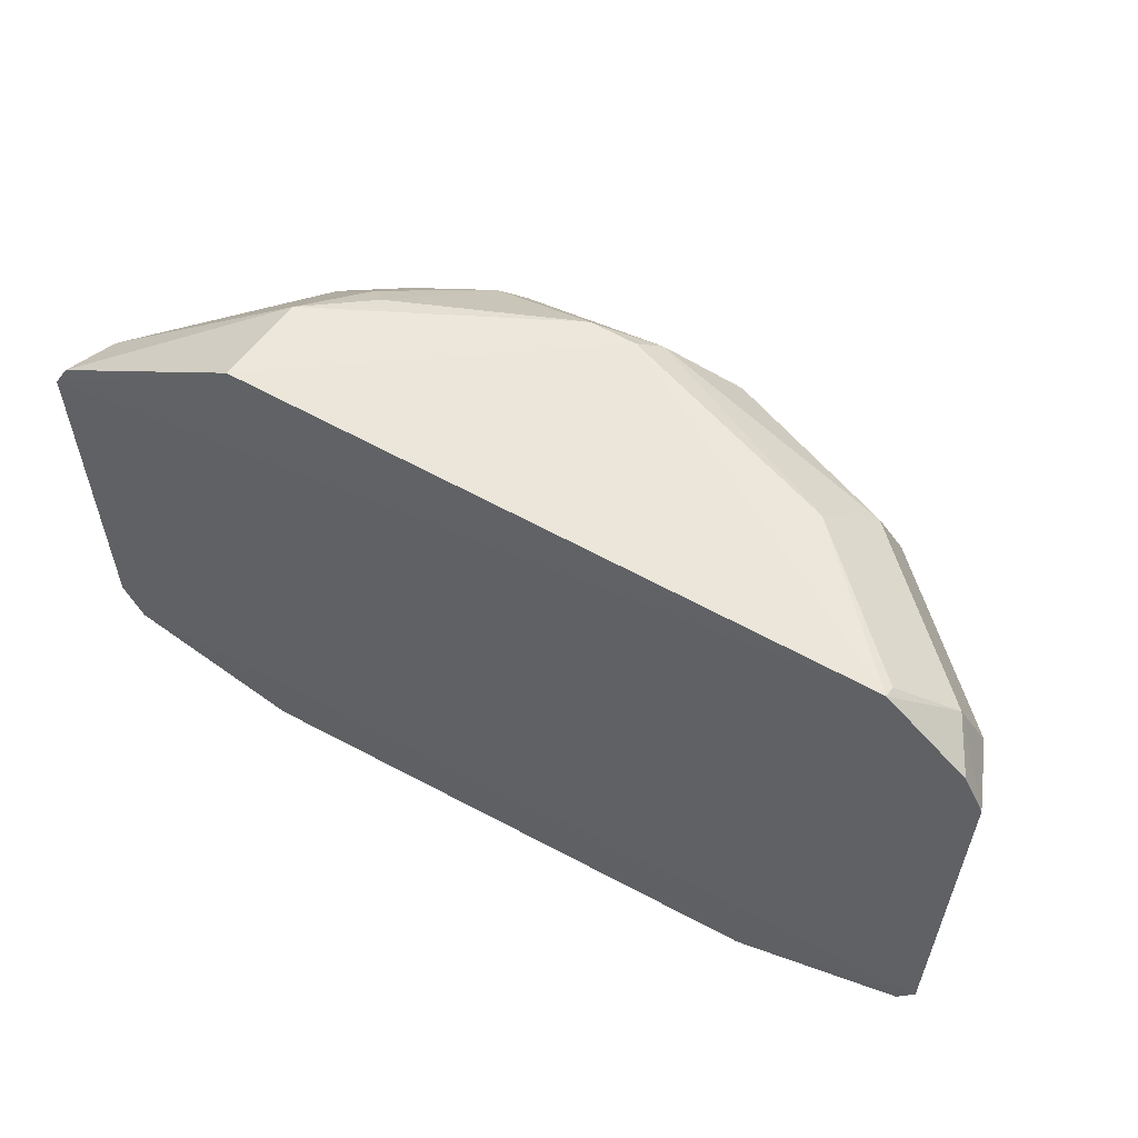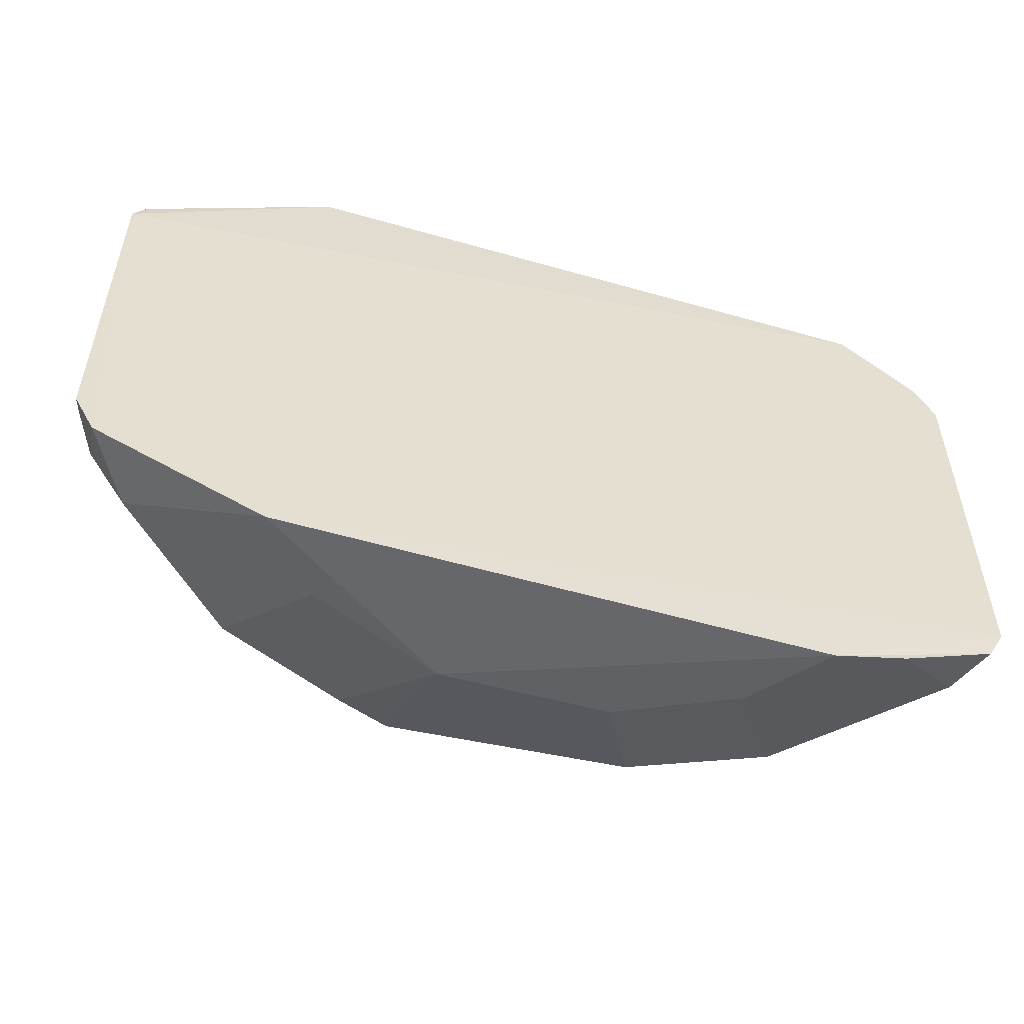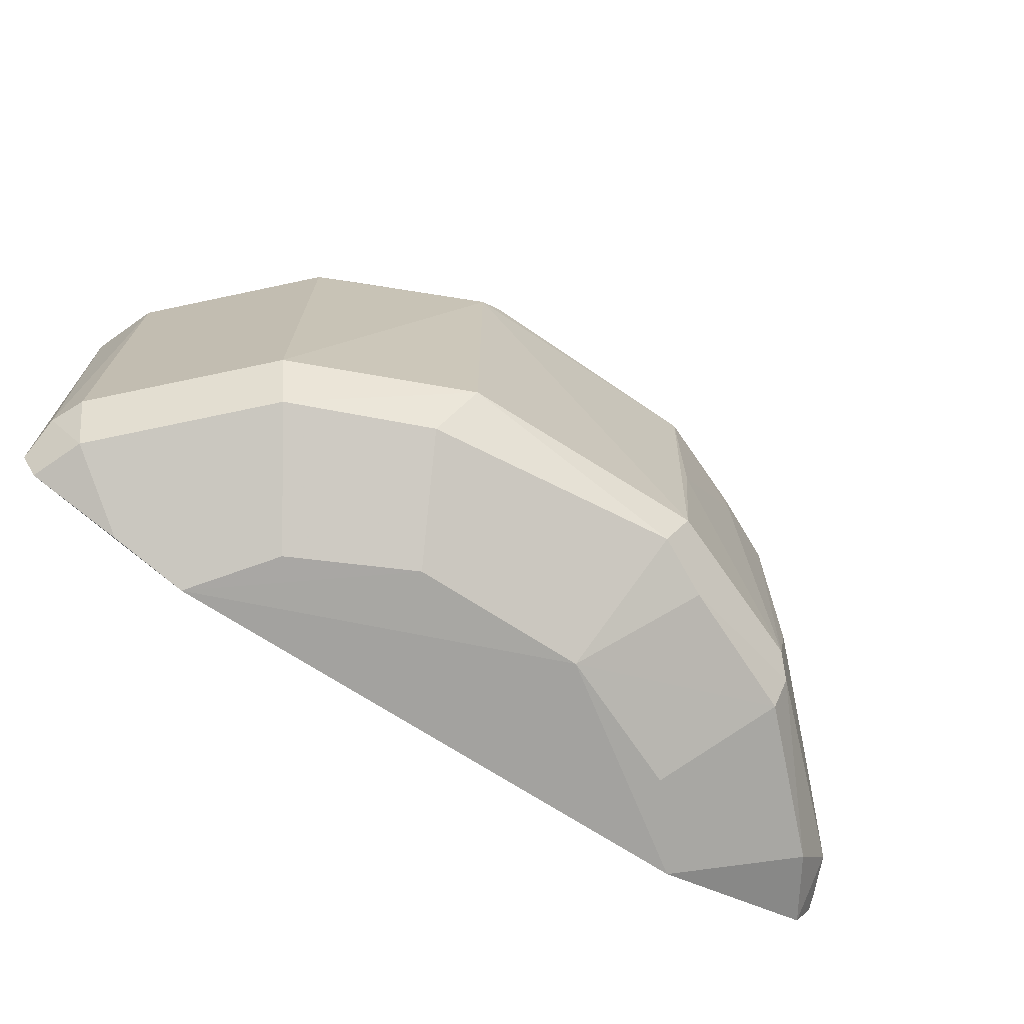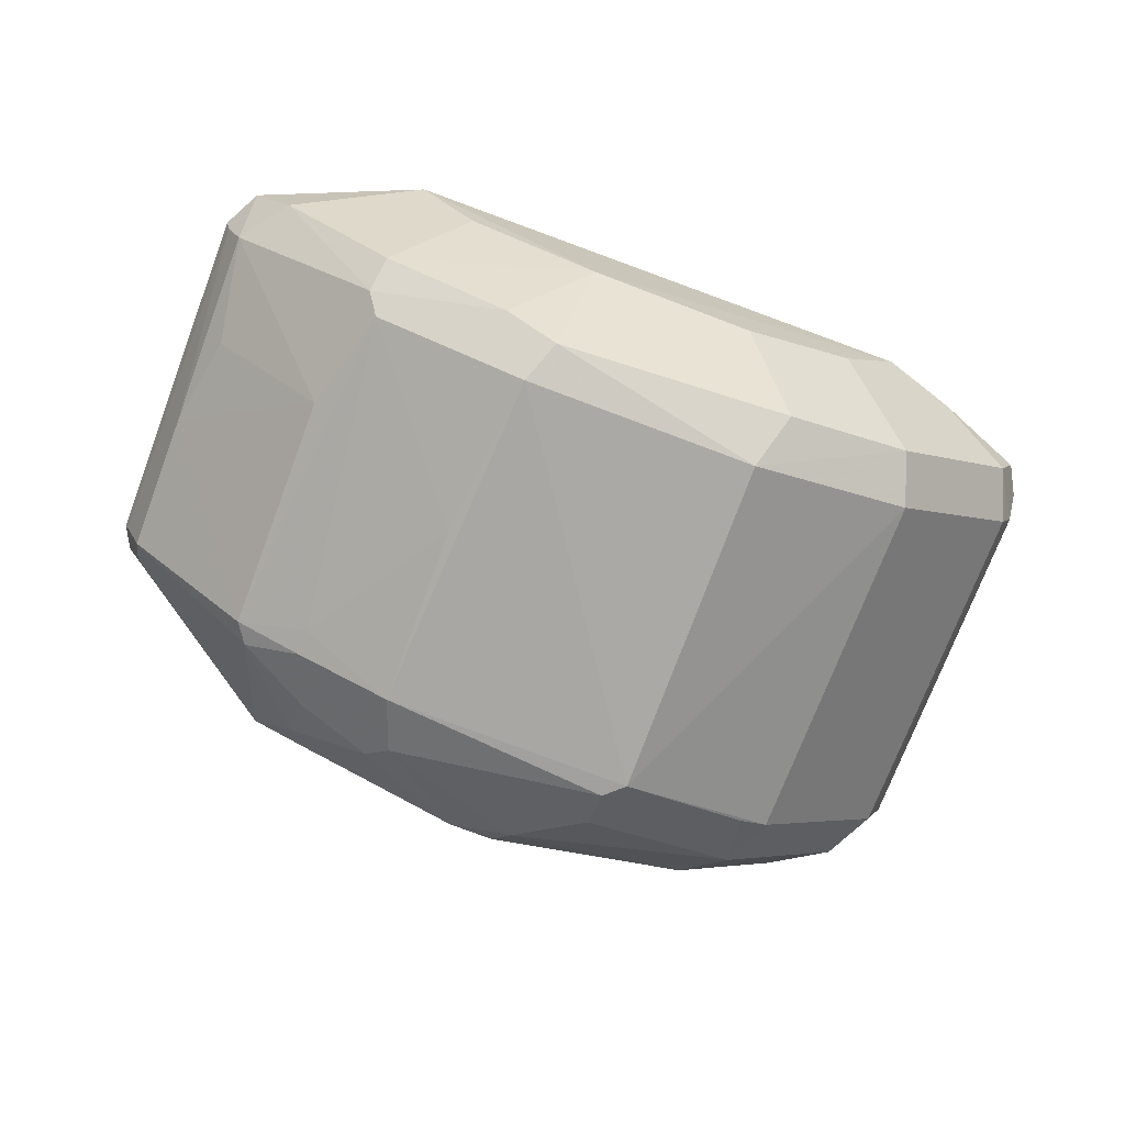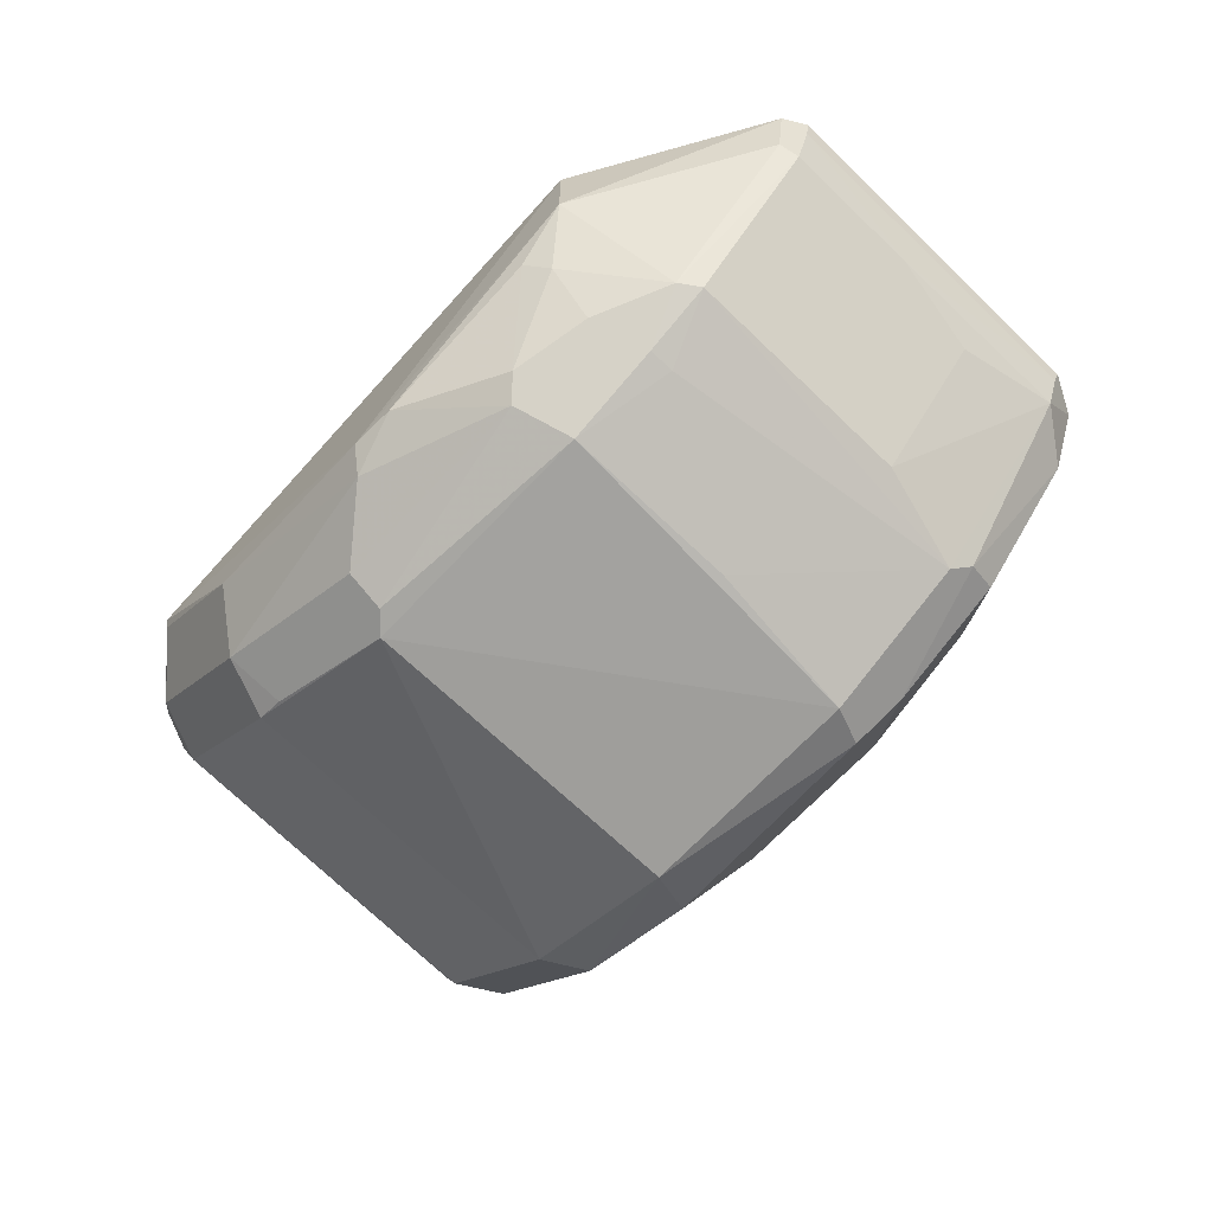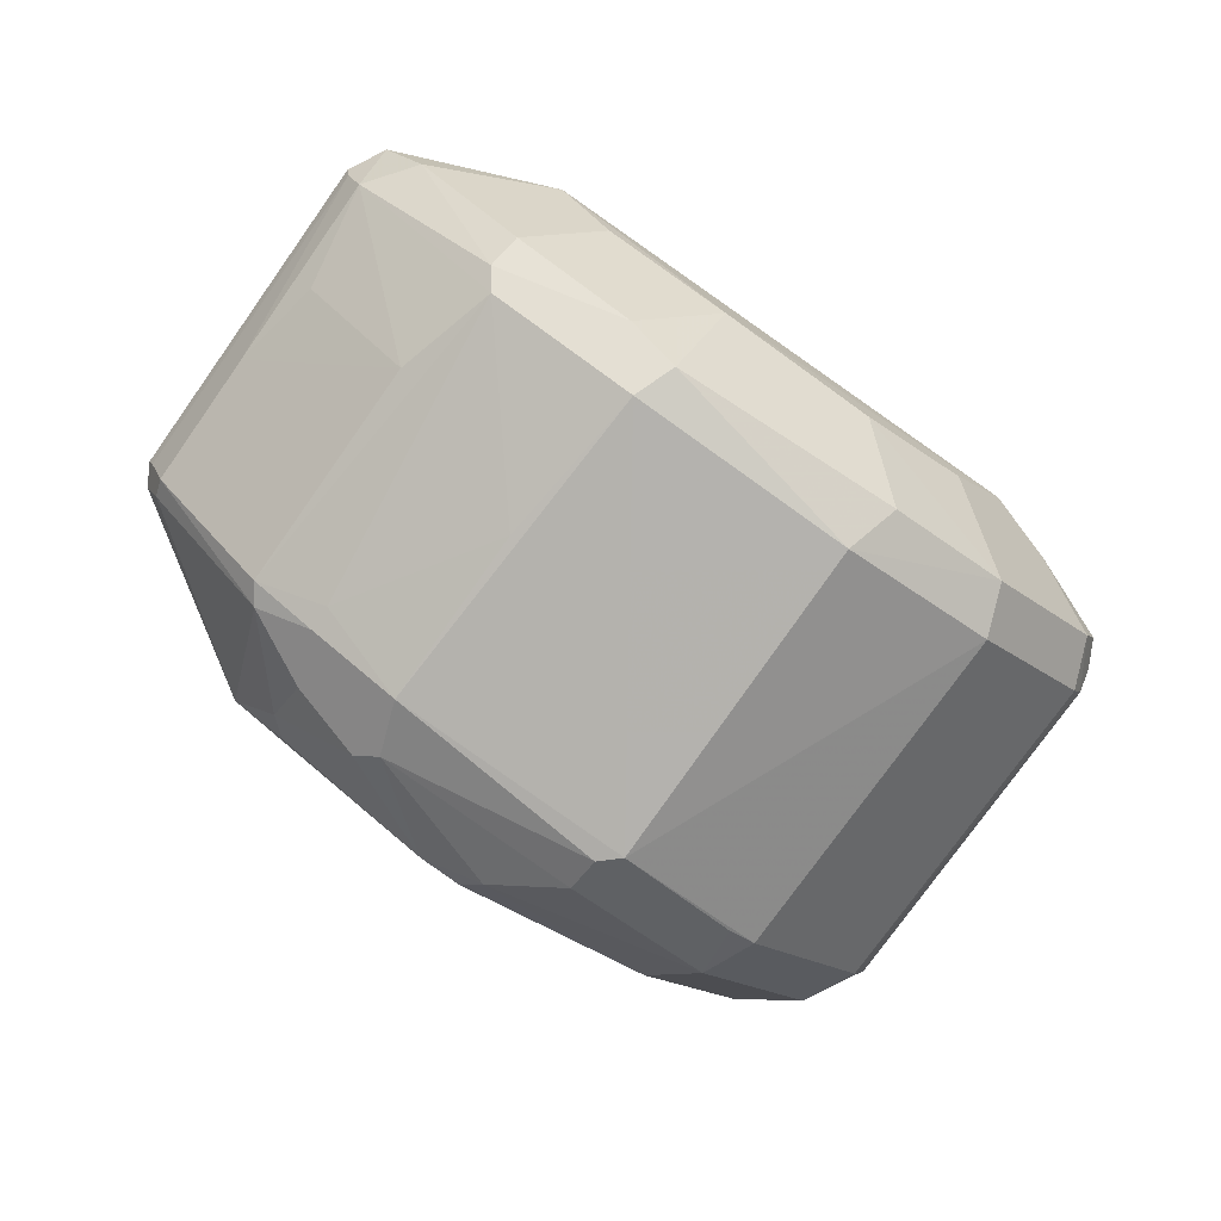
<metadata>
{"format":"obj","ext":"obj","renderer":"f3d","projection":"perspective","resolution":1024,"background":"white","views":[{"elev":58.1,"azim":-151.0,"up":"+Z"},{"elev":-54.1,"azim":163.2,"up":"+Z"},{"elev":-70.6,"azim":-33.0,"up":"+Z"},{"elev":-75.2,"azim":159.6,"up":"+Y"},{"elev":-71.5,"azim":46.6,"up":"+Y"},{"elev":-79.7,"azim":144.9,"up":"+Y"}]}
</metadata>
<code>
v 0.1024 -0.4896 -0.131
v 0.3546 -0.275 -0.4027
v 0.2003 -0.2798 -0.02109
v -0.333 -0.2754 -0.08236
v -0.2123 -0.4199 -0.4407
v 0.3561 -0.2756 -0.1276
v -0.01777 -0.4354 -0.02953
v 0.07525 -0.4805 -0.4336
v -0.3337 -0.2758 -0.4407
v 0.3386 -0.2746 -0.4326
v -0.2728 -0.2756 -0.03088
v 0.231 -0.4317 -0.3186
v 0.1648 -0.403 -0.04917
v -0.09575 -0.4918 -0.1299
v -0.3321 -0.3283 -0.4007
v -0.3466 -0.2748 -0.4176
v 0.2112 -0.2756 -0.4851
v 0.2316 -0.4324 -0.1315
v 0.3365 -0.3271 -0.2428
v 0.08839 -0.4924 -0.4015
v 0.2196 -0.4309 -0.4148
v 0.1948 -0.3501 -0.02661
v 0.1023 -0.4591 -0.07186
v -0.209 -0.415 -0.07187
v -0.3177 -0.3145 -0.4407
v -0.3484 -0.2756 -0.1125
v -0.06875 -0.3785 -0.4809
v -0.2042 -0.2762 -0.487
v 0.178 -0.4589 -0.1519
v 0.3503 -0.2884 -0.4004
v 0.3368 -0.3273 -0.1316
v -0.09513 -0.4903 -0.4003
v 0.3369 -0.3194 -0.4014
v 0.2083 -0.4437 -0.3997
v 0.2157 -0.4165 -0.4407
v 0.3461 -0.2778 -0.1098
v 0.01744 -0.4375 -0.03073
v 0.2207 -0.4325 -0.1153
v -0.08002 -0.4752 -0.08517
v -0.3127 -0.3112 -0.07187
v -0.223 -0.4313 -0.1171
v -0.1827 -0.3756 -0.03428
v -0.3436 -0.3039 -0.4009
v -0.1111 -0.4618 -0.4407
v 0.0613 -0.379 -0.482
v -0.2624 -0.2775 -0.4689
v -0.1576 -0.3356 -0.4831
v 0.1778 -0.4585 -0.1314
v 0.1022 -0.4892 -0.2731
v 0.3518 -0.289 -0.1298
v 0.3219 -0.3408 -0.3186
v 0.3066 -0.3256 -0.4407
v 0.1175 -0.4592 -0.4407
v 0.333 -0.3178 -0.1165
v 0.1498 -0.3882 -0.03348
v 0.1621 -0.442 -0.08667
v -0.08015 -0.4907 -0.1153
v 0.08665 -0.4731 -0.08628
v -0.02971 -0.4528 -0.04492
v -0.226 -0.4343 -0.4007
v -0.2 -0.4419 -0.117
v -0.3291 -0.3253 -0.1171
v -0.2734 -0.2849 -0.03427
v 0.1645 -0.335 -0.4812
f 10 6 2
f 11 3 6
f 11 7 3
f 11 10 4
f 11 6 10
f 16 4 10
f 17 16 10
f 19 18 12
f 20 1 14
f 22 3 7
f 25 5 15
f 26 4 16
f 28 9 16
f 28 16 17
f 30 2 6
f 31 18 19
f 32 20 14
f 32 8 20
f 33 30 19
f 33 10 2
f 33 2 30
f 34 20 8
f 34 12 18
f 34 18 29
f 34 33 12
f 34 21 33
f 36 6 3
f 36 3 22
f 37 22 7
f 38 22 13
f 38 18 31
f 40 11 4
f 40 4 26
f 42 7 11
f 42 40 24
f 43 25 15
f 43 16 9
f 43 9 25
f 43 26 16
f 44 27 8
f 44 5 27
f 44 32 5
f 44 8 32
f 45 28 17
f 45 27 28
f 45 8 27
f 46 28 25
f 46 25 9
f 46 9 28
f 47 28 27
f 47 27 5
f 47 5 25
f 47 25 28
f 48 29 18
f 48 1 29
f 48 18 38
f 48 38 23
f 49 29 1
f 49 1 20
f 49 34 29
f 49 20 34
f 50 30 6
f 50 31 19
f 50 19 30
f 51 33 19
f 51 19 12
f 51 12 33
f 52 17 10
f 52 10 33
f 52 33 21
f 52 21 35
f 53 35 21
f 53 45 35
f 53 8 45
f 53 34 8
f 53 21 34
f 54 36 22
f 54 6 36
f 54 50 6
f 54 31 50
f 54 38 31
f 54 22 38
f 55 13 22
f 55 22 37
f 55 37 23
f 55 23 13
f 56 38 13
f 56 13 23
f 56 23 38
f 57 14 1
f 57 39 24
f 57 24 14
f 58 23 37
f 58 48 23
f 58 1 48
f 58 57 1
f 58 39 57
f 59 37 7
f 59 24 39
f 59 42 24
f 59 7 42
f 59 58 37
f 59 39 58
f 60 41 15
f 60 15 5
f 60 5 32
f 60 32 14
f 60 14 41
f 61 41 14
f 61 14 24
f 61 24 41
f 62 40 26
f 62 15 41
f 62 43 15
f 62 26 43
f 62 41 24
f 62 24 40
f 63 42 11
f 63 11 40
f 63 40 42
f 64 45 17
f 64 35 45
f 64 52 35
f 64 17 52

</code>
